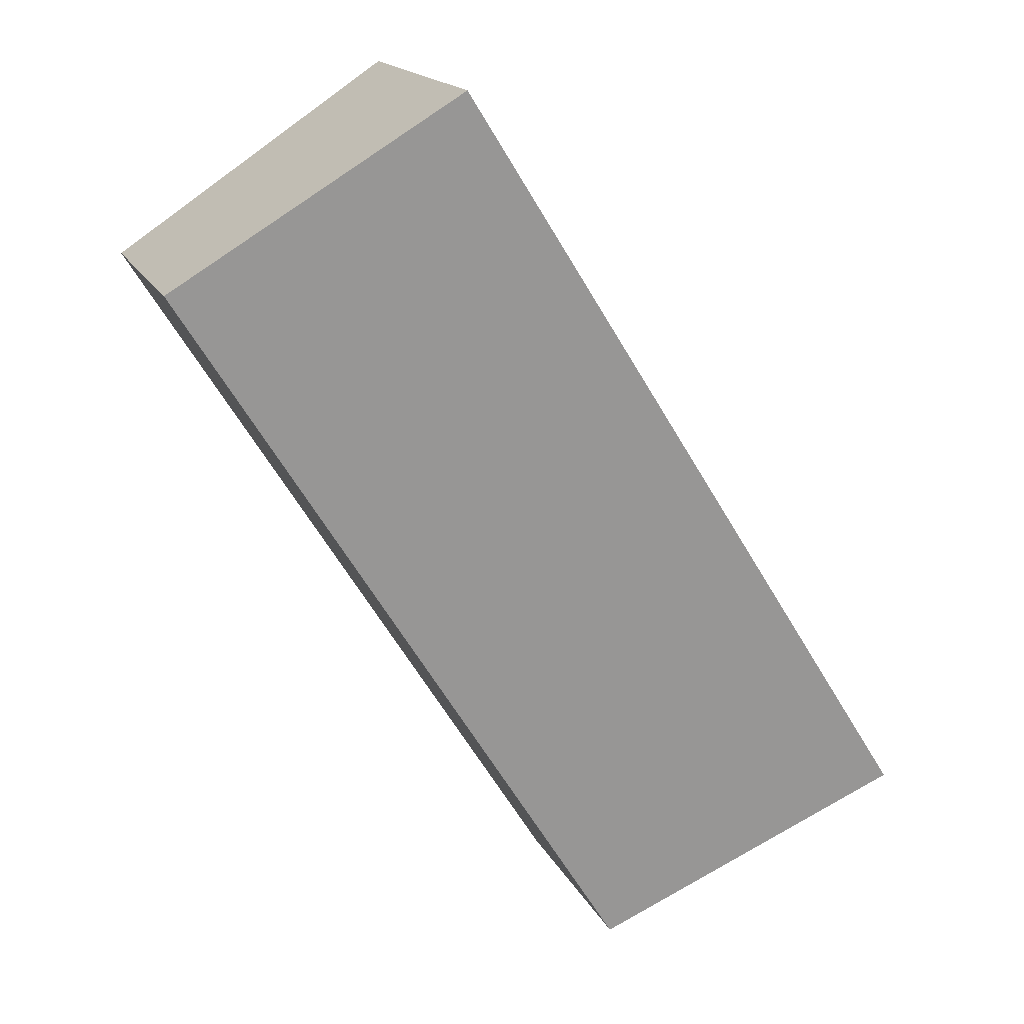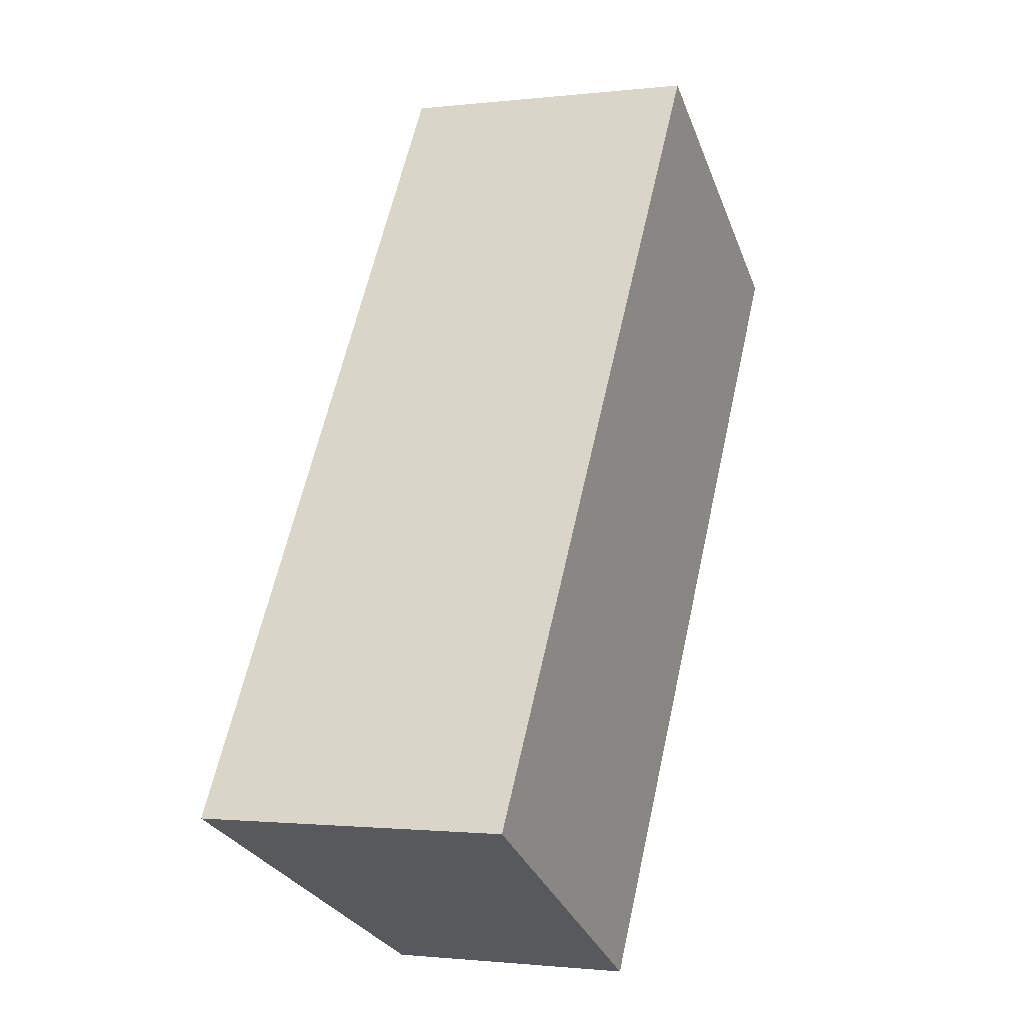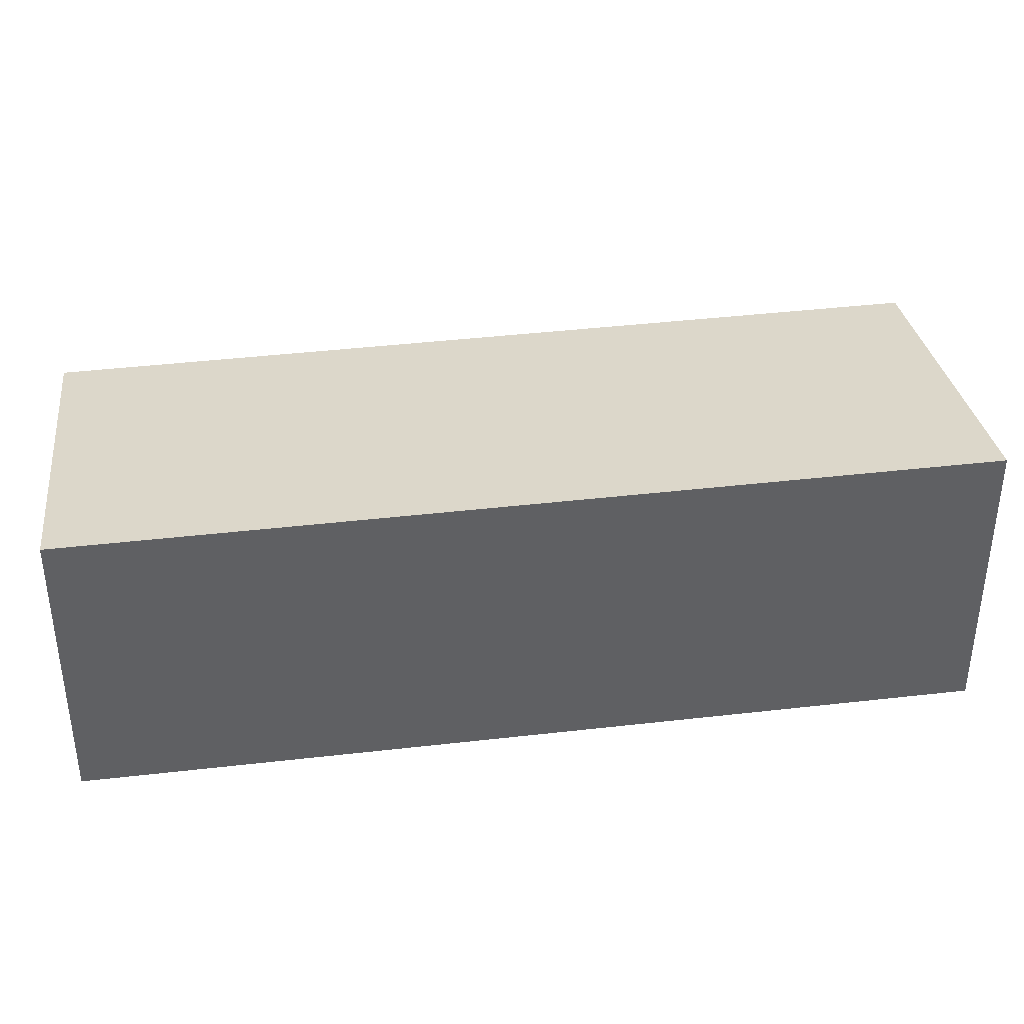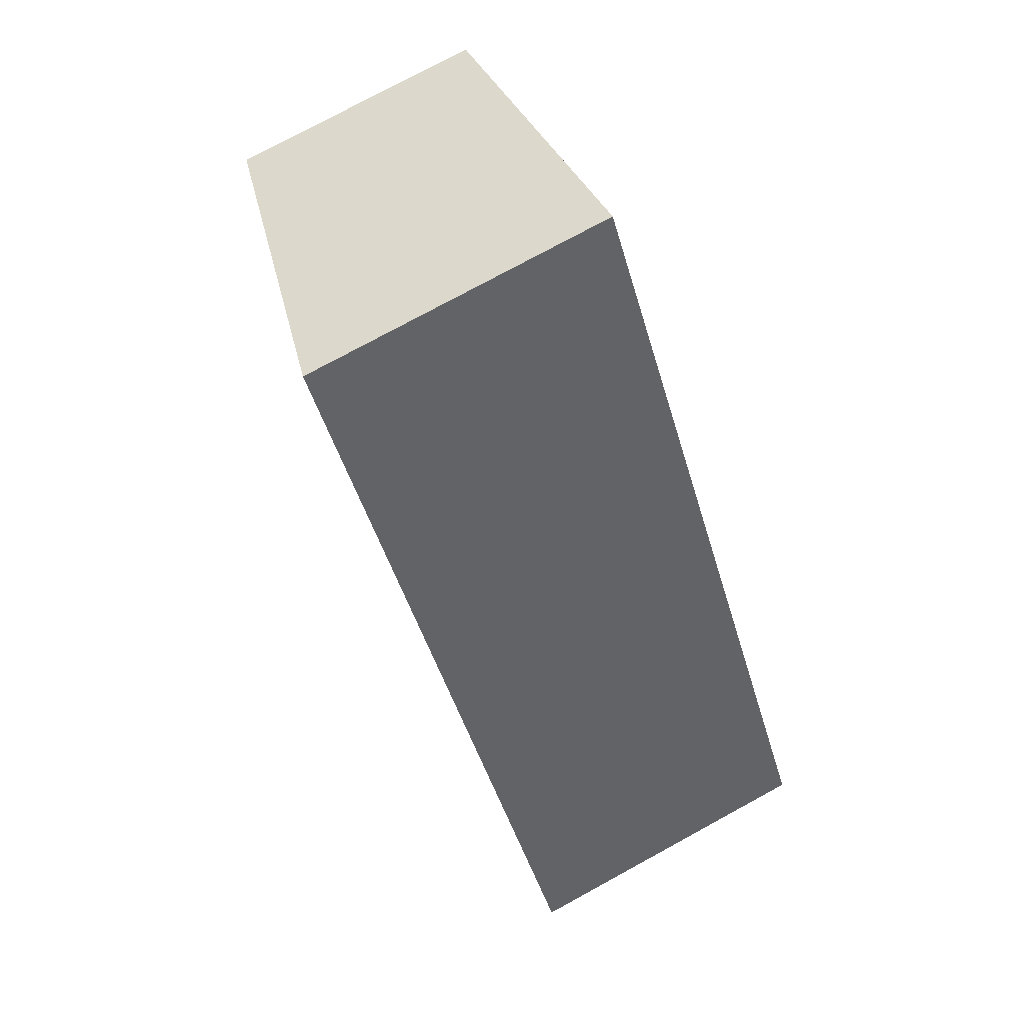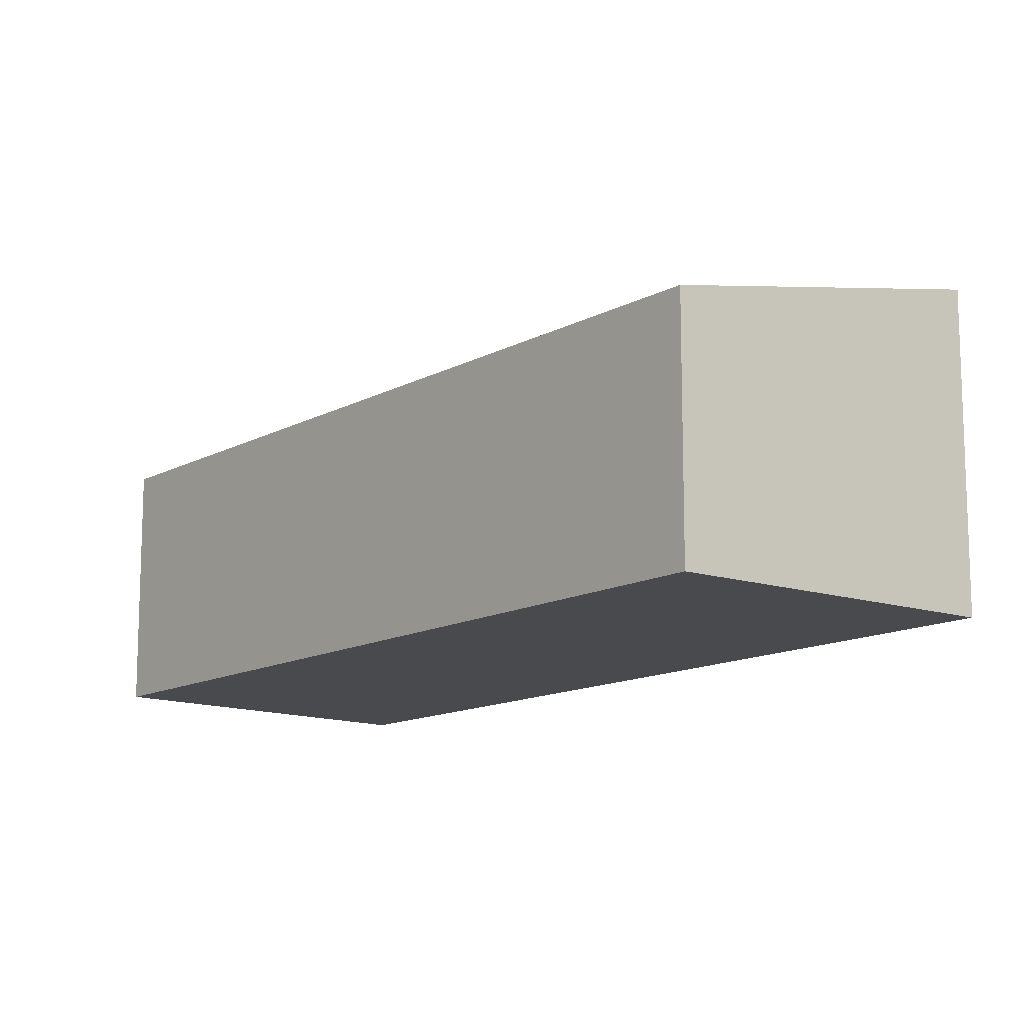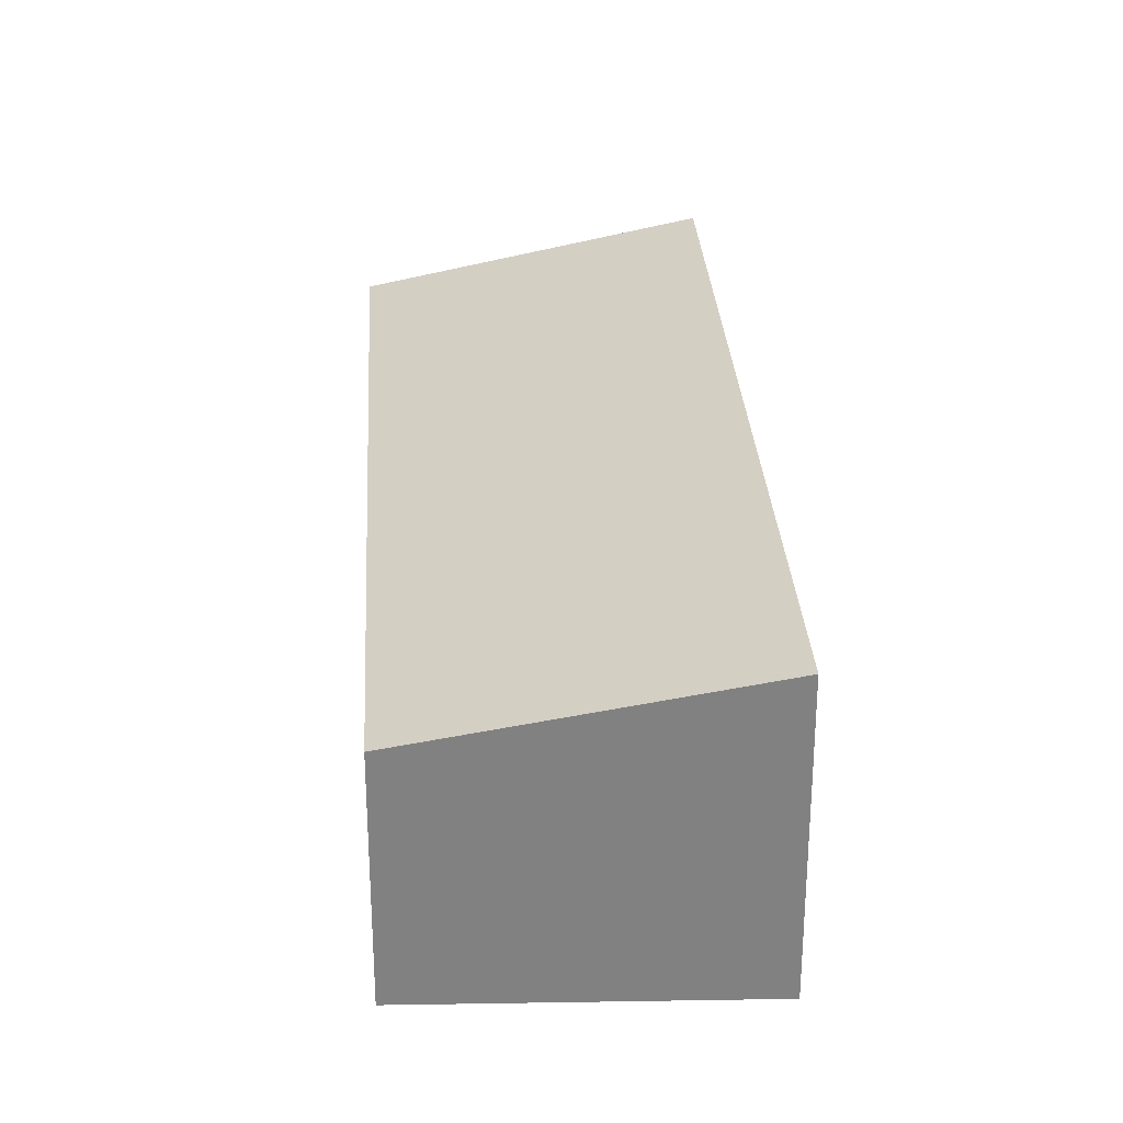
<metadata>
{"format":"obj","ext":"obj","renderer":"f3d","projection":"perspective","resolution":1024,"background":"white","views":[{"elev":16.7,"azim":161.1,"up":"+Z"},{"elev":-1.3,"azim":-66.6,"up":"+Z"},{"elev":41.5,"azim":-65.9,"up":"+Y"},{"elev":76.7,"azim":-118.6,"up":"+Z"},{"elev":-13.1,"azim":172.9,"up":"+Y"},{"elev":29.7,"azim":-151.4,"up":"+Y"}]}
</metadata>
<code>
v  3.227 2.668 -1.86
v  5.199 3.372 8.296
v  8.282 2.67 6.229
v  0 3.372 2.065e-16
v  8.282 -3.814e-16 6.229
v  3.227 1.139e-16 -1.86
v  0 0 0
v  5.199 -5.08e-16 8.296
g defaultobject
f 1 2 3
f 2 1 4
f 5 1 3
f 1 5 6
f 1 7 4
f 7 1 6
f 7 2 4
f 2 7 8
f 8 3 2
f 3 8 5
f 5 7 6
f 7 5 8

</code>
